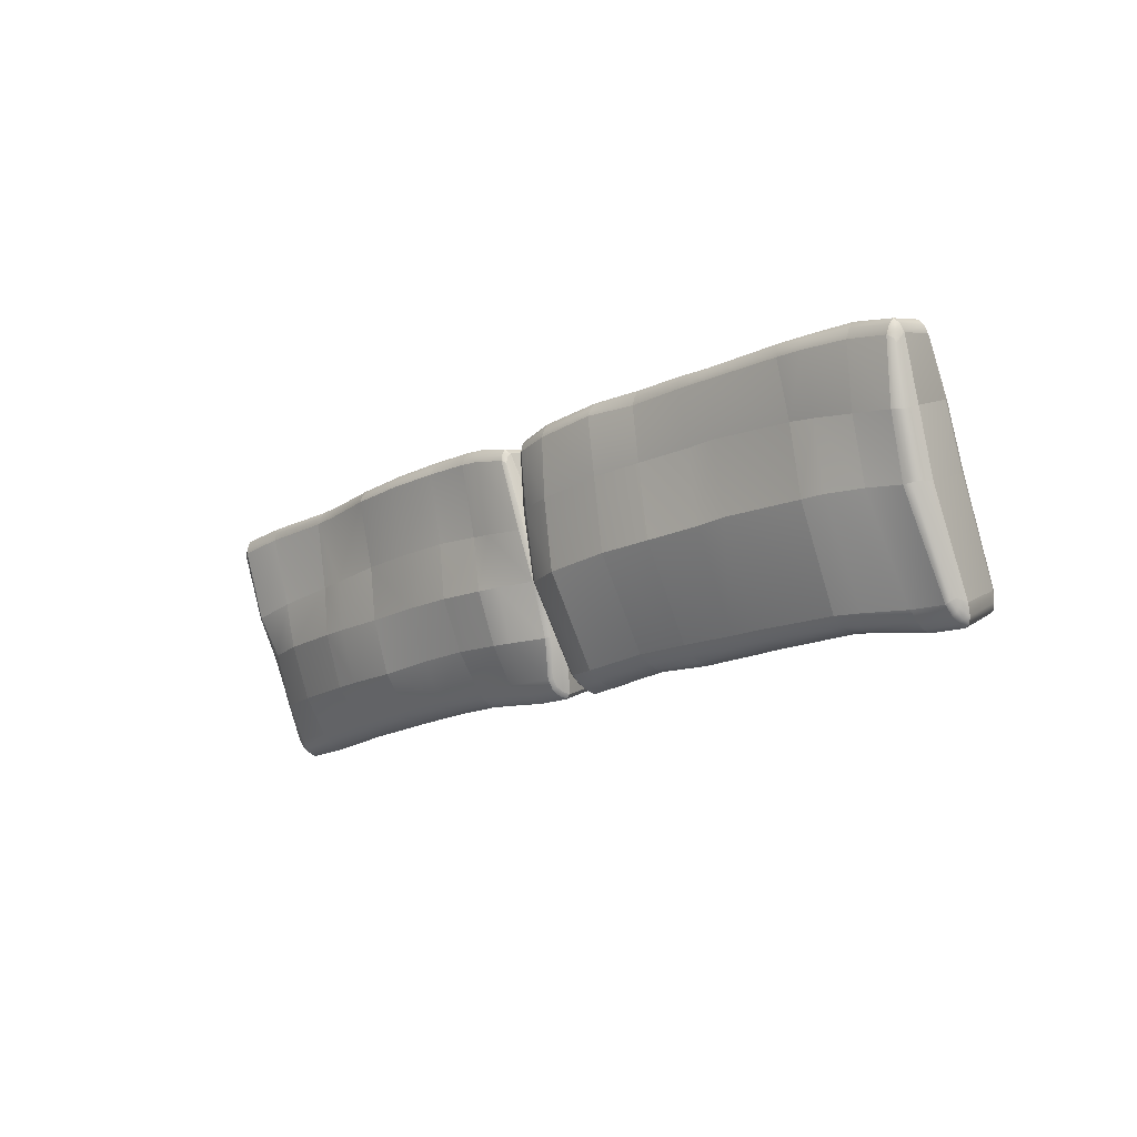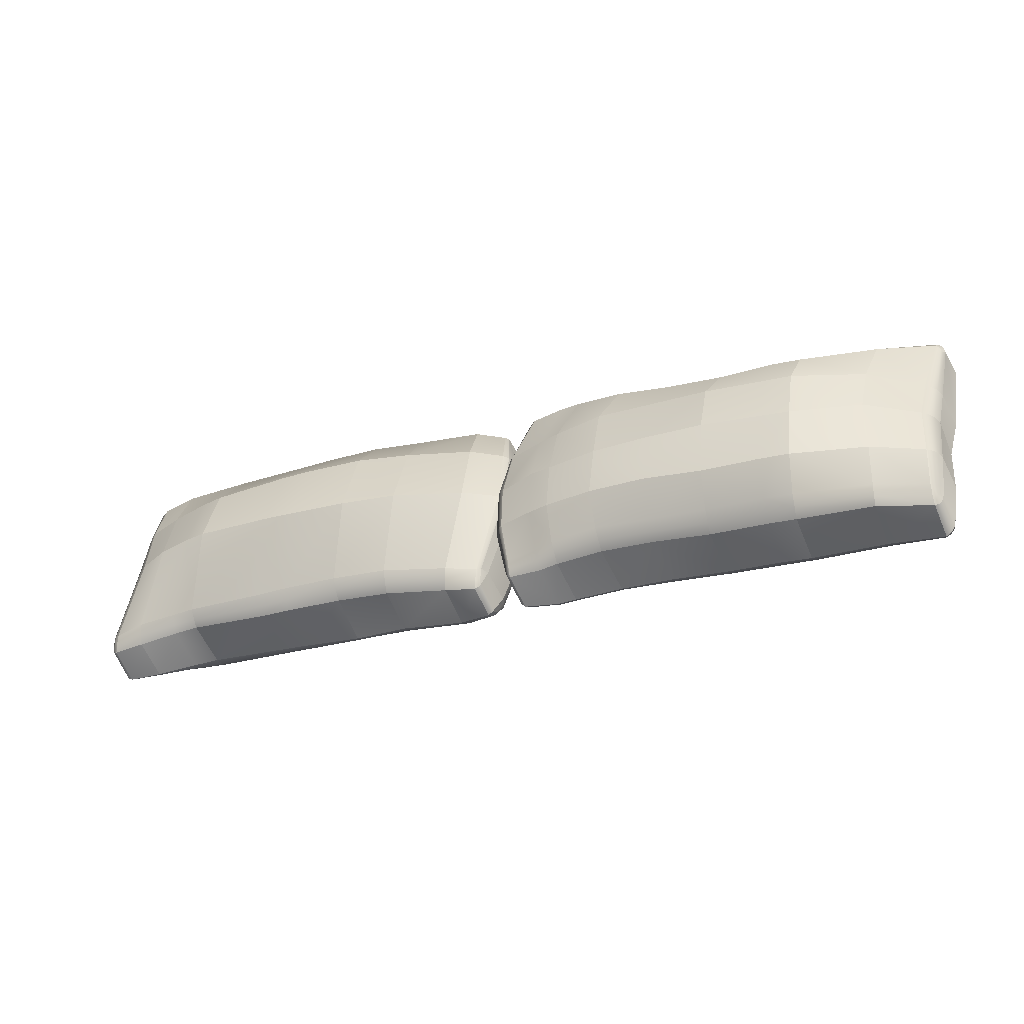
<metadata>
{"format":"obj","ext":"obj","renderer":"f3d","projection":"perspective","resolution":1024,"background":"white","views":[{"elev":-14.2,"azim":-130.7,"up":"+Y"},{"elev":-27.8,"azim":23.5,"up":"+Y"}]}
</metadata>
<code>
g default
v 7.628 5.206 12.72
v 7.612 5.171 12.75
v 7.674 5.241 12.69
v 7.706 4.631 12.86
v 7.768 4.637 12.82
v 8.867 5.356 12.62
v 8.58 5.347 12.63
v 8.088 5.312 12.66
v 7.667 4.634 12.9
v 7.785 4.045 13.07
v 8.584 4.747 12.75
v 8.149 4.683 12.77
v 8.193 4.067 12.96
v 7.849 4.035 13.04
v 7.739 4.056 13.11
v 7.785 3.089 13.52
v 7.83 3.063 13.5
v 7.83 2.976 13.59
v 7.76 3.041 13.6
v 7.756 3.111 13.55
v 7.783 3.008 13.6
v 8.586 4.085 12.87
v 8.629 3.105 13.35
v 8.643 3.018 13.45
v 8.193 2.987 13.56
v 8.185 3.077 13.47
v 10.11 5.39 12.61
v 9.793 5.385 12.62
v 10.1 4.833 12.71
v 8.848 4.777 12.74
v 11.31 5.417 12.55
v 10.72 5.385 12.6
v 11.34 4.826 12.65
v 10.73 4.831 12.67
v 9.77 4.839 12.72
v 8.836 4.086 12.85
v 11.33 4.079 12.74
v 10.71 4.084 12.76
v 10.07 4.091 12.79
v 9.745 4.11 12.8
v 10.12 3.139 13.27
v 9.804 3.138 13.27
v 10.13 3.053 13.37
v 9.813 3.052 13.37
v 8.91 3.036 13.39
v 8.898 3.118 13.29
v 11.33 3.149 13.23
v 11.33 3.069 13.34
v 10.74 3.065 13.35
v 10.74 3.149 13.25
v 12.04 5.387 12.58
v 12.11 4.784 12.66
v 12.42 5.297 12.62
v 12.54 4.766 12.76
v 12.38 5.322 12.59
v 12.48 4.769 12.73
v 12.63 4.077 12.97
v 12.57 4.056 12.93
v 12.14 4.057 12.79
v 12.08 3.106 13.24
v 12.07 3.022 13.35
v 12.49 3.141 13.35
v 12.47 3.056 13.43
v 12.42 3.029 13.42
v 12.44 3.123 13.33
v 7.645 5.333 13.23
v 7.664 5.377 13.23
v 7.703 4.851 13.5
v 7.708 5.429 13.23
v 8.638 5.051 13.78
v 8.608 5.534 13.28
v 8.899 5.556 13.28
v 8.101 5.507 13.27
v 7.746 4.881 13.54
v 7.759 4.266 13.75
v 7.808 4.914 13.57
v 7.897 4.328 13.84
v 8.262 4.382 14
v 8.901 5.077 13.83
v 8.679 4.395 14.13
v 8.192 4.993 13.68
v 7.819 4.298 13.79
v 7.767 3.28 14.09
v 7.802 3.286 14.12
v 7.775 3.201 14.1
v 7.804 3.18 14.13
v 7.851 3.172 14.15
v 7.852 3.287 14.14
v 8.939 3.279 14.2
v 8.675 3.252 14.2
v 8.672 3.361 14.26
v 8.934 4.403 14.19
v 8.22 3.326 14.24
v 8.22 3.205 14.21
v 9.833 5.131 13.87
v 9.806 5.581 13.3
v 10.12 5.609 13.29
v 11.4 5.171 13.71
v 11.32 5.624 13.21
v 10.73 5.638 13.26
v 10.79 5.188 13.8
v 9.847 4.39 14.25
v 10.15 5.152 13.86
v 11.43 4.437 14.08
v 10.81 4.421 14.18
v 8.935 3.383 14.26
v 10.16 3.298 14.2
v 10.15 3.419 14.26
v 9.841 3.28 14.21
v 9.838 3.398 14.27
v 10.17 4.398 14.23
v 11.39 3.441 14.19
v 11.39 3.314 14.14
v 10.79 3.438 14.24
v 10.79 3.32 14.18
v 12.06 5.59 13.18
v 12.45 5.452 13.13
v 12.41 5.478 13.13
v 12.54 5.013 13.49
v 12.15 5.116 13.58
v 12.21 4.392 13.91
v 12.67 4.307 13.74
v 12.62 4.316 13.79
v 12.6 4.988 13.46
v 12.11 3.374 14.09
v 12.1 3.248 14.07
v 12.5 3.337 14
v 12.49 3.231 14
v 12.46 3.32 14.03
v 12.44 3.199 14.02
v 7.594 5.217 12.77
v 7.642 4.656 12.96
v 7.626 4.68 13.02
v 7.705 4.062 13.17
v 7.726 3.103 13.59
v 7.742 3.009 13.64
v 7.72 2.971 13.69
v 7.683 4.064 13.24
v 7.698 3.082 13.64
v 7.574 5.264 12.81
v 7.622 5.358 13.18
v 7.67 4.834 13.44
v 7.721 4.236 13.68
v 7.733 3.253 14.04
v 7.753 3.153 14.07
v 7.772 2.95 13.66
v 7.823 2.921 13.67
v 7.757 2.914 13.72
v 8.645 2.98 13.55
v 8.192 2.93 13.64
v 8.187 2.905 13.72
v 7.813 2.89 13.74
v 8.911 3.007 13.5
v 10.13 3.01 13.47
v 9.813 3.013 13.48
v 10.12 2.999 13.57
v 8.907 3.006 13.61
v 11.33 3.029 13.44
v 10.75 3.01 13.46
v 10.75 2.986 13.55
v 11.33 3.015 13.53
v 12.07 2.978 13.44
v 12.06 2.959 13.53
v 12.47 3.017 13.51
v 12.42 2.979 13.51
v 12.47 3.003 13.59
v 12.42 2.956 13.6
v 8.64 2.974 13.65
v 8.206 3.108 14.16
v 8.666 3.172 14.15
v 7.784 3.101 14.1
v 7.835 3.082 14.12
v 9.809 3.004 13.58
v 10.78 3.227 14.09
v 11.38 3.215 14.06
v 10.15 3.204 14.13
v 8.935 3.202 14.14
v 9.835 3.191 14.13
v 12.43 3.101 14
v 12.49 3.141 13.98
v 12.08 3.144 14.01
v 12.54 3.163 13.44
v 12.55 3.166 13.51
v 12.71 4.106 13.07
v 12.61 4.783 12.83
v 12.55 3.311 13.91
v 12.73 4.113 13.12
v 12.65 4.941 13.33
v 12.73 4.277 13.6
v 12.63 4.798 12.88
v 12.42 5.361 12.63
v 12.38 5.399 12.6
v 12.03 5.532 12.64
v 12.03 5.473 12.6
v 12.39 5.446 12.64
v 11.31 5.506 12.59
v 10.72 5.474 12.62
v 11.31 5.569 12.64
v 10.1 5.472 12.63
v 10.1 5.531 12.66
v 8.871 5.445 12.64
v 8.872 5.506 12.68
v 9.79 5.52 12.68
v 9.792 5.463 12.64
v 10.72 5.543 12.66
v 8.58 5.44 12.65
v 8.075 5.413 12.68
v 8.577 5.499 12.7
v 7.61 5.287 12.74
v 7.657 5.333 12.71
v 7.643 5.397 12.75
v 12.43 5.4 12.66
v 12.05 5.622 13.09
v 12.44 5.471 13.06
v 12.4 5.509 13.05
v 10.11 5.641 13.16
v 9.795 5.618 13.18
v 8.886 5.607 13.16
v 11.31 5.653 13.11
v 10.72 5.669 13.15
v 8.063 5.478 12.72
v 7.594 5.344 12.78
v 7.682 5.495 13.14
v 7.639 5.436 13.15
v 8.595 5.594 13.17
v 8.084 5.57 13.17
v 17.63 5.222 12.62
v 17.61 5.255 12.6
v 17.57 5.285 12.59
v 16.1 5.344 12.62
v 16.96 5.325 12.59
v 17.53 4.498 12.79
v 17.58 4.511 12.82
v 17.47 4.491 12.76
v 17.4 4.051 12.96
v 17.52 4.075 12.99
v 16.12 4.618 12.75
v 16.91 4.56 12.75
v 16.1 3.482 12.98
v 17.45 3.486 13.2
v 16.87 4.056 12.84
v 16.11 4.069 12.8
v 17.56 3.516 13.25
v 17.47 4.062 12.97
v 17.51 3.498 13.22
v 17.46 3.083 13.4
v 17.46 2.99 13.44
v 17.54 3.058 13.43
v 17.55 3.127 13.4
v 17.51 3.106 13.39
v 17.51 3.02 13.43
v 16.09 3.037 13.34
v 16.9 3.088 13.32
v 16.9 3.004 13.42
v 16.88 3.475 13.06
v 15.79 5.364 12.62
v 15.16 5.39 12.55
v 13.94 5.444 12.62
v 14.53 5.417 12.55
v 15.82 4.629 12.74
v 15.17 4.674 12.73
v 13.92 4.688 12.74
v 14.53 4.677 12.7
v 13.91 4.092 12.79
v 13.9 3.548 13.01
v 14.51 3.536 13
v 14.52 4.093 12.78
v 15.81 4.076 12.79
v 15.17 4.077 12.79
v 15.79 3.487 12.97
v 15.15 3.49 12.96
v 15.16 3.07 13.31
v 15.79 3.046 13.33
v 15.79 3.126 13.24
v 16.09 3.118 13.24
v 13.95 3.102 13.35
v 13.93 3.191 13.27
v 14.54 3.088 13.32
v 14.52 3.171 13.23
v 15.16 3.146 13.21
v 13.42 5.431 12.63
v 12.86 5.364 12.72
v 13.21 5.416 12.65
v 12.82 5.336 12.75
v 13.38 4.657 12.77
v 12.74 4.618 12.86
v 13.15 4.64 12.77
v 13.11 4.085 12.88
v 12.69 4.624 12.89
v 12.62 4.106 13.03
v 12.7 3.552 13.26
v 12.68 4.089 13
v 13.35 4.079 12.82
v 13.14 3.528 13.08
v 13.36 3.531 13.04
v 12.75 3.54 13.22
v 12.88 3.046 13.44
v 13.22 3.046 13.38
v 13.21 3.144 13.3
v 13.41 3.16 13.29
v 13.43 3.064 13.37
v 12.84 3.075 13.45
v 12.82 3.157 13.38
v 12.86 3.137 13.36
v 17.6 5.411 13.11
v 17.62 5.368 13.11
v 17.56 5.455 13.13
v 16.93 5.525 13.21
v 17.51 4.724 13.49
v 17.56 4.711 13.44
v 17.48 4.288 13.7
v 17.45 4.737 13.53
v 17.5 3.726 13.93
v 17.52 4.275 13.63
v 17.41 4.298 13.75
v 16.11 4.407 14.14
v 16.9 3.796 14.15
v 16.89 4.881 13.78
v 16.86 4.392 14
v 17.54 3.719 13.87
v 17.53 3.213 13.94
v 17.51 3.189 13.97
v 17.5 3.301 14
v 17.54 3.296 13.94
v 17.46 3.173 14.01
v 17.46 3.295 14.04
v 17.45 3.731 13.97
v 16.09 3.387 14.21
v 16.9 3.233 14.14
v 16.91 3.349 14.17
v 16.08 5.564 13.28
v 15.77 5.575 13.29
v 14.51 5.621 13.23
v 13.92 5.65 13.27
v 15.14 5.592 13.24
v 16.12 4.954 13.95
v 15.82 4.963 13.96
v 15.16 4.43 14.21
v 16.11 3.823 14.28
v 15.8 3.825 14.3
v 15.81 4.409 14.17
v 15.16 3.828 14.3
v 14.52 4.446 14.17
v 13.9 4.434 14.13
v 13.89 5.01 13.89
v 14.51 5.01 13.91
v 15.16 4.989 13.96
v 16.09 3.266 14.14
v 15.79 3.273 14.16
v 15.79 3.396 14.23
v 15.16 3.403 14.22
v 13.94 3.322 14.16
v 13.93 3.446 14.21
v 14.51 3.861 14.32
v 14.53 3.424 14.21
v 14.53 3.304 14.14
v 13.9 3.866 14.27
v 15.16 3.28 14.14
v 13.4 5.639 13.26
v 12.85 5.541 13.26
v 13.2 5.62 13.26
v 12.81 5.507 13.26
v 13.35 4.965 13.79
v 13.34 4.408 14.03
v 12.69 4.345 13.84
v 13.12 4.931 13.75
v 13.37 3.849 14.2
v 12.77 3.787 14.06
v 13.11 4.394 14
v 12.63 4.337 13.8
v 12.68 4.85 13.6
v 12.73 4.865 13.65
v 13.41 3.406 14.16
v 13.42 3.286 14.12
v 12.85 3.344 14.06
v 13.2 3.373 14.11
v 13.21 3.257 14.09
v 13.15 3.824 14.16
v 12.82 3.256 14.04
v 12.8 3.355 14.03
v 12.86 3.233 14.06
v 12.72 3.78 14.01
v 17.65 5.27 12.64
v 17.61 4.527 12.86
v 17.55 4.092 13.03
v 17.58 3.544 13.3
v 17.56 3.038 13.48
v 17.57 3.137 13.45
v 17.59 3.141 13.52
v 17.68 5.321 12.69
v 17.65 5.394 13.06
v 17.63 4.546 12.9
v 17.57 4.11 13.08
v 17.56 4.249 13.55
v 17.6 4.684 13.36
v 17.57 3.029 13.55
v 17.61 3.572 13.35
v 17.56 3.268 13.9
v 17.54 3.164 13.92
v 17.57 3.702 13.8
v 17.52 2.975 13.5
v 17.47 2.938 13.51
v 17.48 2.914 13.59
v 16.08 2.991 13.44
v 16.9 2.957 13.52
v 15.78 3.002 13.44
v 15.78 2.984 13.53
v 15.16 3.024 13.41
v 13.96 3.047 13.44
v 14.55 3.023 13.52
v 14.55 3.042 13.42
v 13.97 3.021 13.52
v 13.44 3.009 13.46
v 12.88 2.995 13.53
v 13.23 2.989 13.47
v 13.23 2.96 13.55
v 12.83 3.032 13.53
v 12.82 3.013 13.61
v 17.54 2.956 13.57
v 16.89 2.937 13.61
v 17.47 3.083 13.98
v 16.9 3.142 14.08
v 17.52 3.108 13.95
v 16.08 2.972 13.53
v 15.16 3.002 13.51
v 13.94 3.227 14.07
v 14.53 3.223 14.07
v 15.15 3.189 14.06
v 16.08 3.173 14.06
v 15.77 3.177 14.08
v 13.44 2.983 13.54
v 12.87 2.97 13.61
v 12.82 3.179 14.01
v 12.86 3.147 14.03
v 13.43 3.187 14.05
v 13.21 3.159 14.03
v 12.76 3.18 13.46
v 12.65 3.584 13.36
v 12.56 4.141 13.16
v 12.63 3.6 13.42
v 12.62 4.643 12.97
v 12.59 4.656 13.03
v 12.55 4.155 13.24
v 12.82 5.402 12.77
v 12.74 3.179 13.53
v 12.76 3.326 13.95
v 12.61 4.804 13.48
v 12.57 4.309 13.7
v 12.65 3.745 13.89
v 12.86 5.44 12.73
v 12.85 5.491 12.76
v 12.81 5.445 12.8
v 13.94 5.527 12.64
v 13.41 5.515 12.66
v 13.41 5.573 12.7
v 13.21 5.501 12.68
v 14.53 5.498 12.58
v 14.52 5.556 12.62
v 15.15 5.47 12.58
v 16.09 5.422 12.64
v 15.78 5.494 12.67
v 15.79 5.44 12.64
v 15.15 5.527 12.62
v 17.59 5.379 12.61
v 16.96 5.408 12.6
v 16.95 5.465 12.62
v 16.08 5.477 12.67
v 17.63 5.339 12.62
v 17.65 5.399 12.66
v 13.2 5.561 12.72
v 13.4 5.678 13.16
v 12.85 5.583 13.17
v 13.2 5.661 13.16
v 12.81 5.542 13.19
v 13.93 5.585 12.68
v 15.76 5.607 13.16
v 15.14 5.627 13.12
v 13.92 5.684 13.16
v 14.51 5.66 13.11
v 17.6 5.445 12.64
v 17.63 5.466 13.04
v 17.58 5.514 13.05
v 16.07 5.599 13.16
v 16.94 5.574 13.09
g BedroomPillow
f 5 4 1 3
f 9 2 1 4
f 30 11 7 6
f 12 8 7 11
f 5 3 8 12
f 14 10 4 5
f 15 9 4 10
f 36 22 11 30
f 13 12 11 22
f 14 5 12 13
f 17 16 10 14
f 20 15 10 16
f 19 20 16 21
f 18 21 16 17
f 46 23 22 36
f 26 13 22 23
f 45 24 23 46
f 25 26 23 24
f 18 17 26 25
f 17 14 13 26
f 29 35 28 27
f 30 6 28 35
f 34 32 31 33
f 29 27 32 34
f 39 40 35 29
f 36 30 35 40
f 38 34 33 37
f 39 29 34 38
f 41 42 40 39
f 46 36 40 42
f 43 44 42 41
f 45 46 42 44
f 50 38 37 47
f 49 50 47 48
f 43 41 50 49
f 41 39 38 50
f 33 31 51 52
f 56 55 53 54
f 52 51 55 56
f 37 33 52 59
f 58 56 54 57
f 59 52 56 58
f 47 37 59 60
f 48 47 60 61
f 65 58 57 62
f 64 65 62 63
f 61 60 65 64
f 60 59 58 65
f 68 74 67 66
f 76 69 67 74
f 81 70 71 73
f 79 72 71 70
f 76 81 73 69
f 75 82 74 68
f 77 76 74 82
f 78 80 70 81
f 92 79 70 80
f 77 78 81 76
f 83 84 82 75
f 88 77 82 84
f 85 86 84 83
f 87 88 84 86
f 89 106 91 90
f 94 90 91 93
f 93 91 80 78
f 106 92 80 91
f 88 93 78 77
f 87 94 93 88
f 79 95 96 72
f 103 97 96 95
f 101 98 99 100
f 103 101 100 97
f 92 102 95 79
f 111 103 95 102
f 105 104 98 101
f 111 105 101 103
f 107 108 110 109
f 89 109 110 106
f 106 110 102 92
f 108 111 102 110
f 115 113 112 114
f 114 112 104 105
f 108 114 105 111
f 107 115 114 108
f 98 120 116 99
f 119 124 117 118
f 120 119 118 116
f 104 121 120 98
f 123 122 124 119
f 121 123 119 120
f 112 125 121 104
f 113 126 125 112
f 130 128 127 129
f 129 127 122 123
f 125 129 123 121
f 126 130 129 125
f 9 132 131 2
f 133 140 131 132
f 15 134 132 9
f 138 133 132 134
f 20 135 134 15
f 139 138 134 135
f 19 136 135 20
f 137 139 135 136
f 68 66 141 142
f 133 142 141 140
f 75 68 142 143
f 138 143 142 133
f 85 83 144 145
f 83 75 143 144
f 139 144 143 138
f 137 145 144 139
f 19 21 146 136
f 18 147 146 21
f 152 148 146 147
f 137 136 146 148
f 45 153 149 24
f 157 168 149 153
f 151 150 149 168
f 25 24 149 150
f 18 25 150 147
f 152 147 150 151
f 43 154 155 44
f 156 173 155 154
f 157 153 155 173
f 45 44 155 153
f 160 159 158 161
f 49 48 158 159
f 43 49 159 154
f 156 154 159 160
f 48 61 162 158
f 161 158 162 163
f 167 165 164 166
f 64 63 164 165
f 61 64 165 162
f 163 162 165 167
f 89 90 170 177
f 94 169 170 90
f 87 172 169 94
f 152 151 169 172
f 157 177 170 168
f 151 168 170 169
f 85 145 171 86
f 87 86 171 172
f 137 148 171 145
f 152 172 171 148
f 115 174 175 113
f 107 176 174 115
f 156 160 174 176
f 160 161 175 174
f 156 176 178 173
f 157 173 178 177
f 107 109 178 176
f 89 177 178 109
f 130 179 180 128
f 126 181 179 130
f 163 167 179 181
f 167 166 180 179
f 113 175 181 126
f 161 163 181 175
f 63 62 182 164
f 166 164 182 183
f 183 182 184 187
f 62 57 184 182
f 187 184 185 190
f 57 54 185 184
f 190 185 191 212
f 54 53 191 185
f 127 186 189 122
f 128 180 186 127
f 166 183 186 180
f 183 187 189 186
f 122 189 188 124
f 187 190 188 189
f 124 188 214 117
f 190 212 214 188
f 55 192 191 53
f 195 212 191 192
f 51 194 192 55
f 193 195 192 194
f 31 196 194 51
f 198 193 194 196
f 32 197 196 31
f 205 198 196 197
f 27 199 197 32
f 200 205 197 199
f 27 28 204 199
f 6 201 204 28
f 202 203 204 201
f 200 199 204 203
f 6 7 206 201
f 8 207 206 7
f 221 208 206 207
f 202 201 206 208
f 3 210 207 8
f 211 221 207 210
f 2 131 209 1
f 140 222 209 131
f 211 210 209 222
f 3 1 209 210
f 99 116 213 219
f 198 219 213 193
f 118 117 214 215
f 195 215 214 212
f 193 213 215 195
f 116 118 215 213
f 97 216 217 96
f 72 96 217 218
f 200 203 217 216
f 202 218 217 203
f 100 99 219 220
f 205 220 219 198
f 200 216 220 205
f 97 100 220 216
f 66 67 224 141
f 69 223 224 67
f 140 141 224 222
f 211 222 224 223
f 72 218 225 71
f 73 71 225 226
f 202 208 225 218
f 221 226 225 208
f 211 223 226 221
f 69 73 226 223
f 233 232 228 227
f 228 232 234 229
f 236 244 232 233
f 232 244 235 234
f 238 237 230 231
f 241 242 237 238
f 235 241 238 234
f 234 238 231 229
f 255 239 242 241
f 240 255 241 235
f 243 245 244 236
f 244 245 240 235
f 251 250 249 248
f 249 250 245 243
f 245 250 246 240
f 246 250 251 247
f 252 275 253 254
f 253 275 239 255
f 254 253 246 247
f 246 253 255 240
f 230 237 260 256
f 260 261 257 256
f 268 269 261 260
f 237 242 268 260
f 263 262 258 259
f 267 264 262 263
f 261 269 267 263
f 257 261 263 259
f 266 265 264 267
f 269 271 266 267
f 242 239 270 268
f 270 271 269 268
f 272 280 274 273
f 274 280 271 270
f 239 275 274 270
f 274 275 252 273
f 276 277 279 278
f 279 277 265 266
f 271 280 279 266
f 279 280 272 278
f 262 285 281 258
f 283 287 286 282
f 285 287 283 281
f 293 288 287 285
f 287 288 292 286
f 264 293 285 262
f 286 289 284 282
f 292 290 289 286
f 296 291 290 292
f 265 295 293 264
f 295 294 288 293
f 288 294 296 292
f 304 299 298 297
f 298 299 300 301
f 300 299 294 295
f 294 299 304 296
f 301 300 277 276
f 277 300 295 265
f 302 303 304 297
f 304 303 291 296
f 305 309 310 306
f 312 309 305 307
f 315 311 309 312
f 309 311 314 310
f 327 313 311 315
f 311 313 320 314
f 316 339 317 319
f 319 317 327 315
f 331 336 318 308
f 308 318 312 307
f 318 319 315 312
f 336 316 319 318
f 324 323 322 321
f 322 323 326 325
f 326 323 313 327
f 313 323 324 320
f 339 328 330 317
f 330 328 348 329
f 326 330 329 325
f 317 330 326 327
f 337 336 331 332
f 341 316 336 337
f 347 338 341 337
f 335 347 337 332
f 340 339 316 341
f 338 342 340 341
f 344 357 354 343
f 354 342 338 343
f 334 345 346 333
f 346 347 335 333
f 343 338 347 346
f 345 344 343 346
f 348 328 350 349
f 350 328 339 340
f 342 351 350 340
f 350 351 358 349
f 357 353 355 354
f 355 353 352 356
f 358 351 355 356
f 355 351 342 354
f 359 363 345 334
f 363 364 344 345
f 365 369 366 372
f 366 369 364 363
f 372 366 361 360
f 361 366 363 359
f 364 367 357 344
f 368 378 369 365
f 369 378 367 364
f 370 382 368 365
f 362 371 372 360
f 371 370 365 372
f 353 373 374 352
f 367 373 353 357
f 377 376 375 381
f 375 376 378 368
f 378 376 373 367
f 373 376 377 374
f 382 380 375 368
f 375 380 379 381
f 383 384 233 227
f 392 384 383 390
f 393 385 384 392
f 384 385 236 233
f 397 386 385 393
f 385 386 243 236
f 249 388 387 248
f 387 388 389 396
f 389 388 386 397
f 386 388 249 243
f 320 400 394 314
f 394 400 397 393
f 310 395 391 306
f 391 395 392 390
f 395 394 393 392
f 314 394 395 310
f 399 398 324 321
f 324 398 400 320
f 389 398 399 396
f 400 398 389 397
f 387 401 251 248
f 251 401 402 247
f 402 401 419 403
f 419 401 387 396
f 424 404 405 420
f 405 404 252 254
f 402 405 254 247
f 420 405 402 403
f 252 404 406 273
f 406 404 424 407
f 425 408 406 407
f 406 408 272 273
f 412 409 411 410
f 411 409 276 278
f 272 408 411 278
f 411 408 425 410
f 409 413 301 276
f 431 413 409 412
f 298 415 414 297
f 414 415 416 432
f 416 415 413 431
f 413 415 298 301
f 418 417 414 432
f 414 417 302 297
f 348 429 422 329
f 329 422 421 325
f 421 422 420 403
f 422 429 424 420
f 322 423 399 321
f 421 423 322 325
f 399 423 419 396
f 419 423 421 403
f 352 426 427 356
f 427 428 358 356
f 425 428 427 410
f 427 426 412 410
f 430 429 348 349
f 424 429 430 407
f 430 428 425 407
f 358 428 430 349
f 379 433 434 381
f 434 433 418 432
f 374 435 426 352
f 426 435 431 412
f 416 436 434 432
f 435 436 416 431
f 434 436 377 381
f 377 436 435 374
f 417 437 303 302
f 303 437 438 291
f 438 437 445 440
f 445 437 417 418
f 291 438 439 290
f 439 438 440 443
f 289 441 444 284
f 444 441 442 452
f 290 439 441 289
f 441 439 443 442
f 380 446 433 379
f 449 446 380 382
f 433 446 445 418
f 445 446 449 440
f 474 447 371 362
f 447 448 370 371
f 443 448 447 442
f 442 447 474 452
f 448 449 382 370
f 440 449 448 443
f 284 444 450 282
f 450 444 452 451
f 281 454 453 258
f 453 454 455 475
f 450 456 283 282
f 283 456 454 281
f 454 456 470 455
f 470 456 450 451
f 258 453 457 259
f 457 453 475 458
f 463 459 457 458
f 457 459 257 259
f 467 460 462 461
f 462 460 230 256
f 257 459 462 256
f 462 459 463 461
f 230 460 465 231
f 465 460 467 466
f 231 465 464 229
f 464 465 466 480
f 228 468 383 227
f 383 468 469 390
f 469 468 464 480
f 464 468 228 229
f 478 471 359 334
f 361 473 472 360
f 471 473 361 359
f 472 473 470 451
f 470 473 471 455
f 455 471 478 475
f 472 474 362 360
f 452 474 472 451
f 331 483 476 332
f 476 477 335 332
f 463 477 476 461
f 476 483 467 461
f 479 478 334 333
f 475 478 479 458
f 479 477 463 458
f 335 477 479 333
f 391 481 305 306
f 305 481 482 307
f 469 481 391 390
f 482 481 469 480
f 484 483 331 308
f 467 483 484 466
f 466 484 482 480
f 482 484 308 307

</code>
